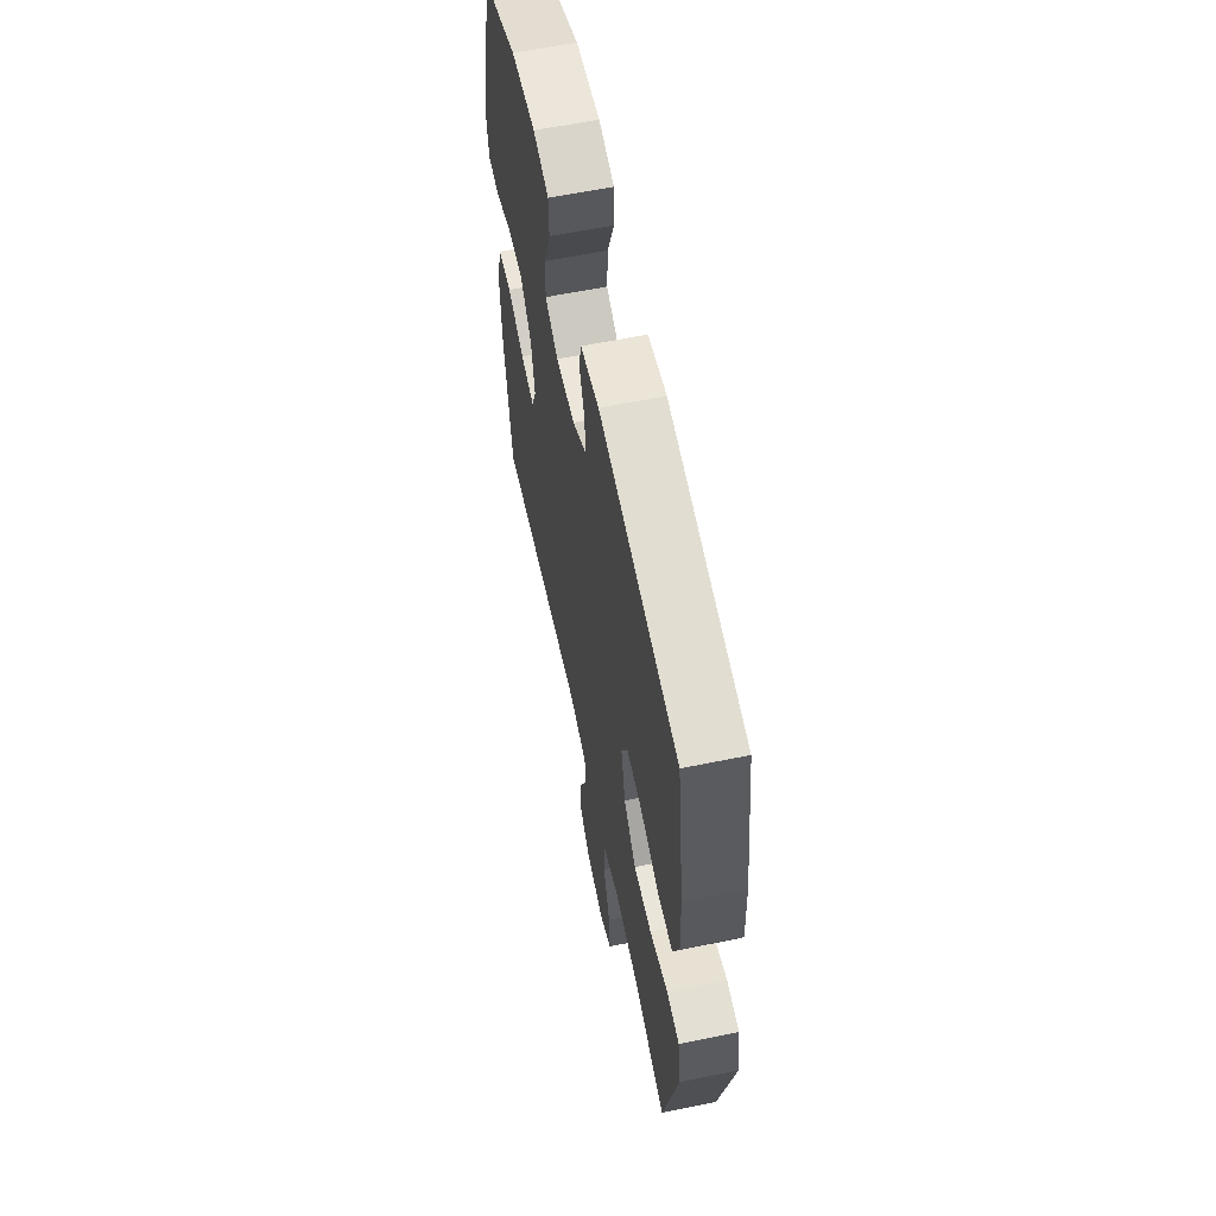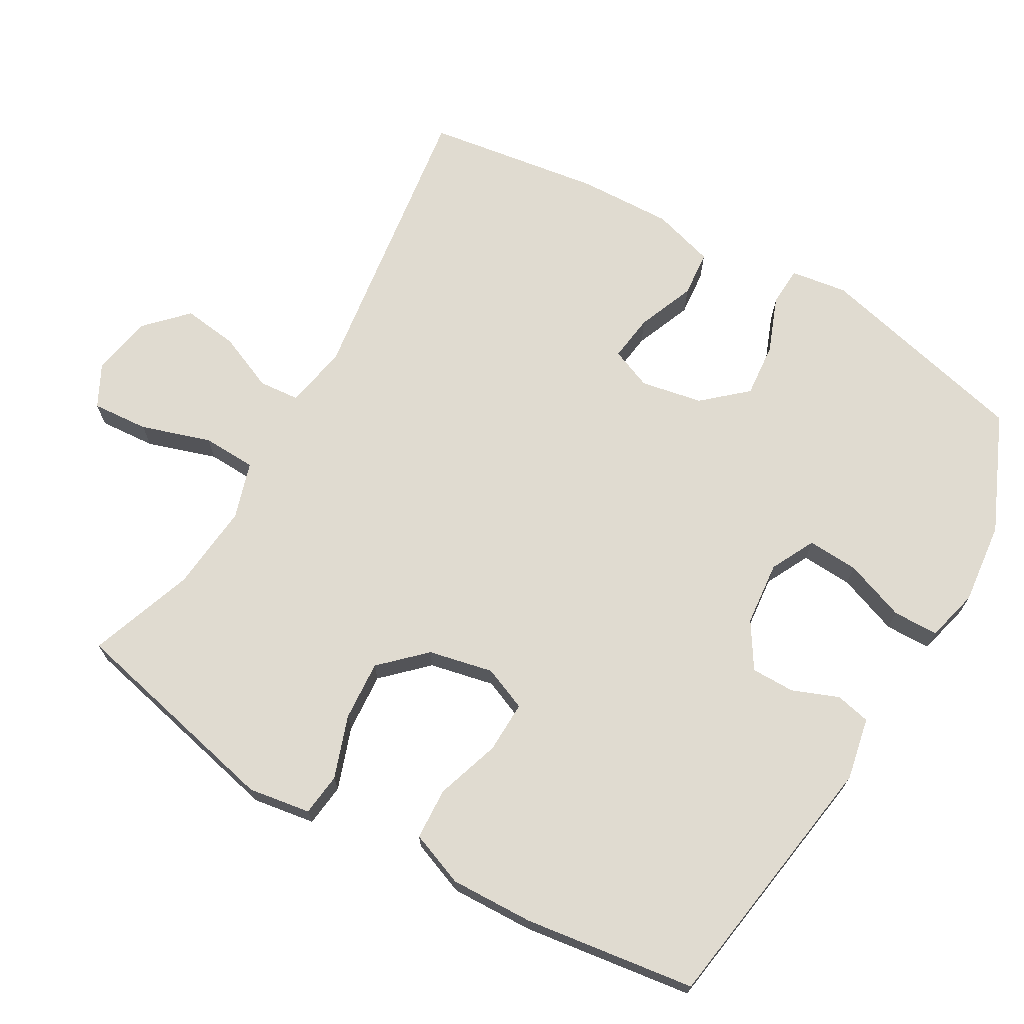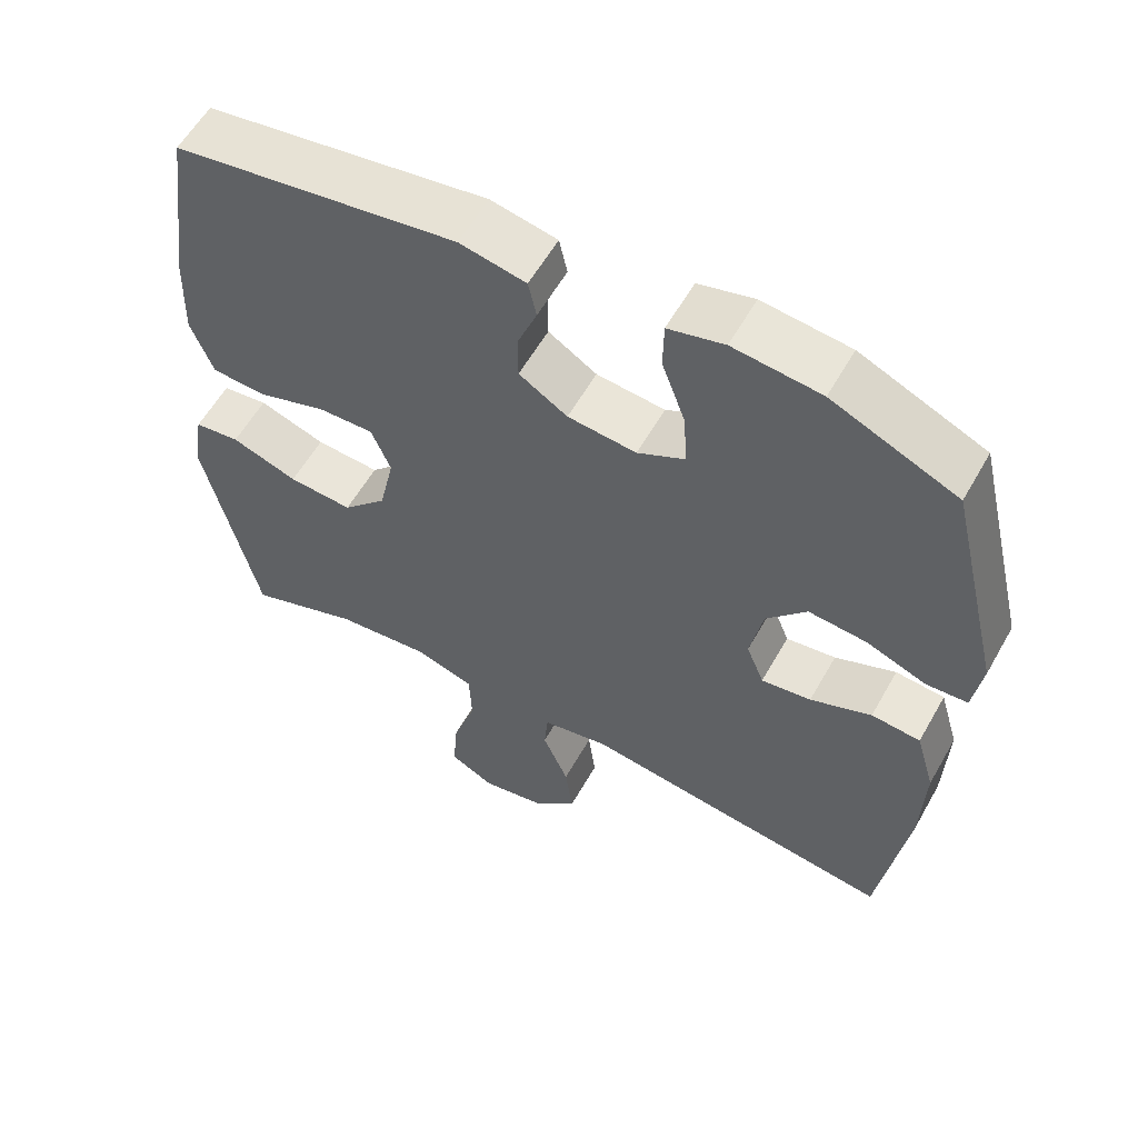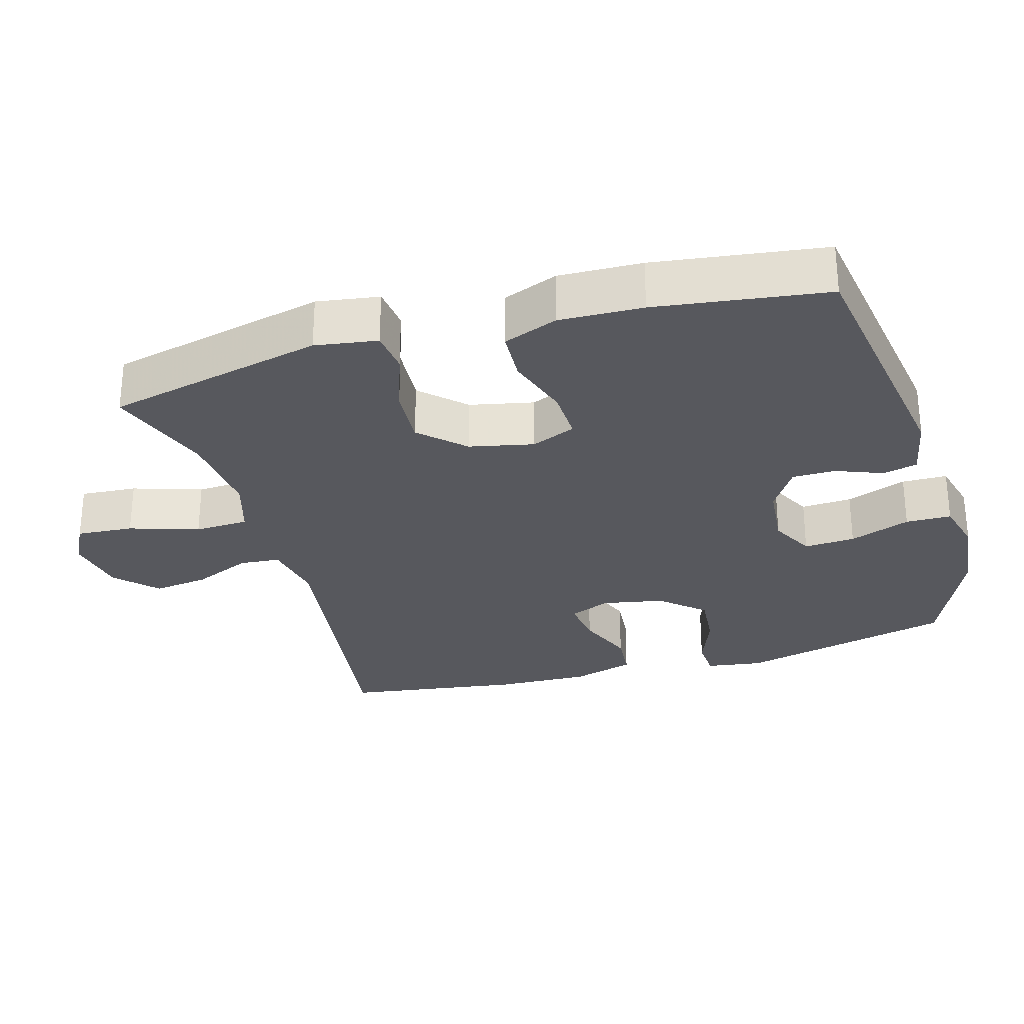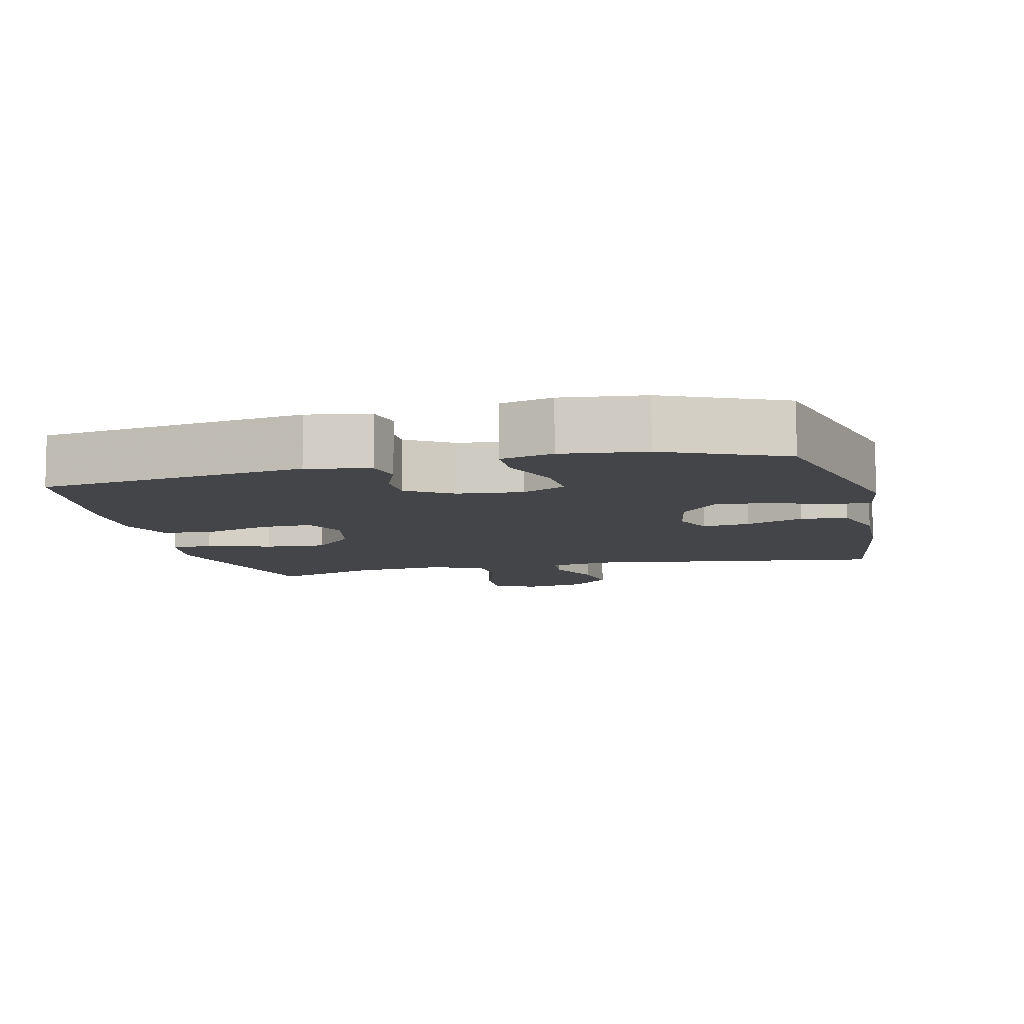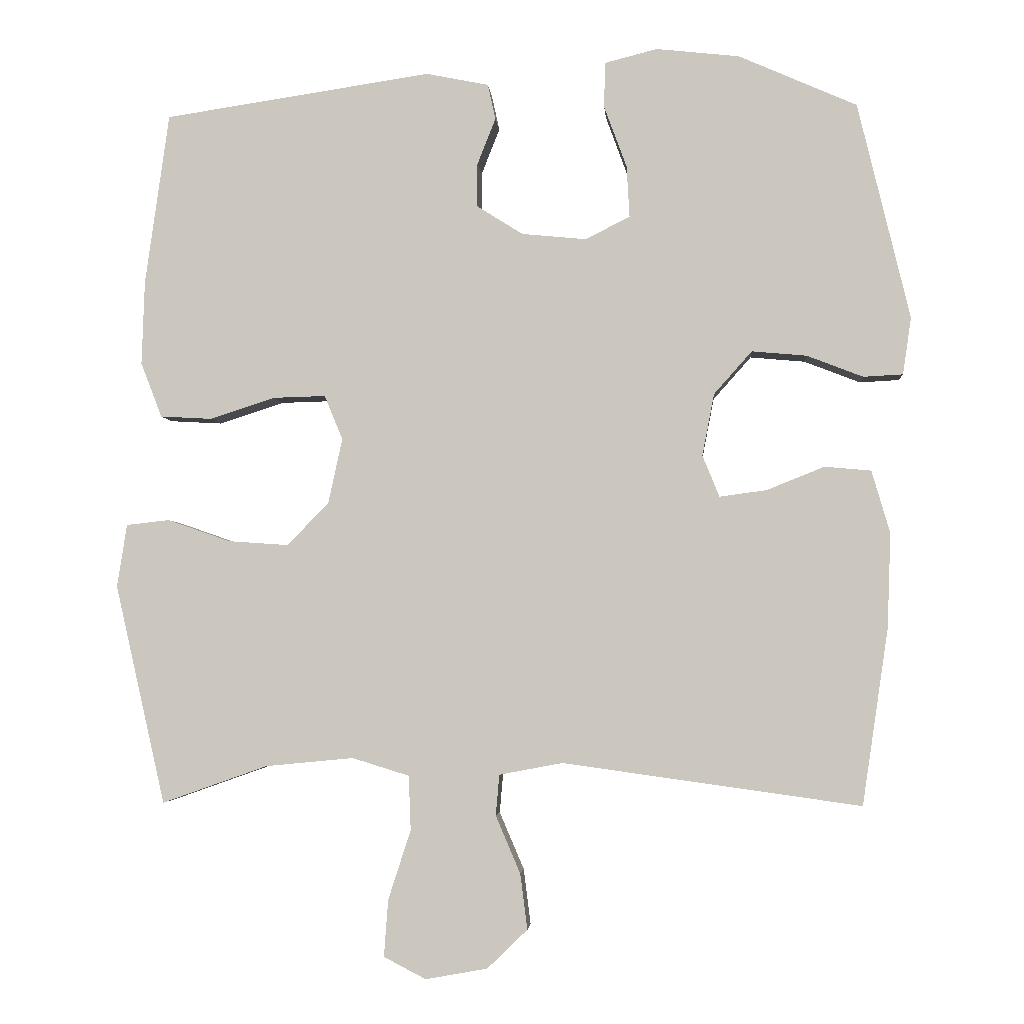
<metadata>
{"format":"obj","ext":"obj","renderer":"f3d","projection":"perspective","resolution":1024,"background":"white","views":[{"elev":60.9,"azim":-101.8,"up":"+Z"},{"elev":69.9,"azim":-60.0,"up":"+Y"},{"elev":58.2,"azim":29.3,"up":"+Z"},{"elev":-28.9,"azim":-73.7,"up":"+Y"},{"elev":-8.7,"azim":13.4,"up":"+Y"},{"elev":-3.4,"azim":4.4,"up":"+Z"}]}
</metadata>
<code>
v 0.5 0.07 0.5
v 0.574 0.07 0.192
v 0.562 0.07 0.111
v 0.506 0.07 0.108
v 0.426 0.07 0.139
v 0.348 0.07 0.146
v 0.294 0.07 0.085
v 0.277 0.07 -0.003
v 0.301 0.07 -0.062
v 0.368 0.07 -0.053
v 0.45 0.07 -0.02
v 0.516 0.07 -0.026
v 0.542 0.07 -0.115
v 0.537 0.07 -0.25
v 0.5 0.07 -0.5
v 0.076 0.07 -0.441
v -0.014 0.07 -0.458
v -0.019 0.07 -0.516
v 0.016 0.07 -0.598
v 0.026 0.07 -0.677
v -0.031 0.07 -0.732
v -0.119 0.07 -0.748
v -0.179 0.07 -0.717
v -0.173 0.07 -0.636
v -0.141 0.07 -0.537
v -0.144 0.07 -0.46
v -0.225 0.07 -0.435
v -0.35 0.07 -0.447
v -0.5 0.07 -0.5
v -0.571 0.07 -0.188
v -0.557 0.07 -0.099
v -0.496 0.07 -0.092
v -0.407 0.07 -0.123
v -0.321 0.07 -0.129
v -0.262 0.07 -0.068
v -0.242 0.07 0.024
v -0.268 0.07 0.087
v -0.342 0.07 0.085
v -0.434 0.07 0.055
v -0.508 0.07 0.059
v -0.538 0.07 0.137
v -0.534 0.07 0.256
v -0.5 0.07 0.5
v -0.12 0.07 0.557
v -0.031 0.07 0.539
v -0.02 0.07 0.489
v -0.046 0.07 0.423
v -0.046 0.07 0.361
v 0.019 0.07 0.32
v 0.111 0.07 0.311
v 0.174 0.07 0.343
v 0.17 0.07 0.416
v 0.138 0.07 0.503
v 0.139 0.07 0.568
v 0.214 0.07 0.587
v 0.332 0.07 0.574
v 0.5 0 0.5
v 0.574 0 0.192
v 0.562 0 0.111
v 0.506 0 0.108
v 0.426 0 0.139
v 0.348 0 0.146
v 0.294 0 0.085
v 0.277 0 -0.003
v 0.301 0 -0.062
v 0.368 0 -0.053
v 0.45 0 -0.02
v 0.516 0 -0.026
v 0.542 0 -0.115
v 0.537 0 -0.25
v 0.5 0 -0.5
v 0.076 0 -0.441
v -0.014 0 -0.458
v -0.019 0 -0.516
v 0.016 0 -0.598
v 0.026 0 -0.677
v -0.031 0 -0.732
v -0.119 0 -0.748
v -0.179 0 -0.717
v -0.173 0 -0.636
v -0.141 0 -0.537
v -0.144 0 -0.46
v -0.225 0 -0.435
v -0.35 0 -0.447
v -0.5 0 -0.5
v -0.571 0 -0.188
v -0.557 0 -0.099
v -0.496 0 -0.092
v -0.407 0 -0.123
v -0.321 0 -0.129
v -0.262 0 -0.068
v -0.242 0 0.024
v -0.268 0 0.087
v -0.342 0 0.085
v -0.434 0 0.055
v -0.508 0 0.059
v -0.538 0 0.137
v -0.534 0 0.256
v -0.5 0 0.5
v -0.12 0 0.557
v -0.031 0 0.539
v -0.02 0 0.489
v -0.046 0 0.423
v -0.046 0 0.361
v 0.019 0 0.32
v 0.111 0 0.311
v 0.174 0 0.343
v 0.17 0 0.416
v 0.138 0 0.503
v 0.139 0 0.568
v 0.214 0 0.587
v 0.332 0 0.574
f 52 53 54 55
f 51 52 55 56
f 44 45 46 47
f 44 47 48
f 43 44 48
f 42 43 48 49
f 38 39 40 41
f 37 38 41 42
f 30 31 32 33
f 28 29 30 33
f 27 28 33 34
f 26 27 34 35
f 22 23 24 25
f 22 25 26
f 21 22 26
f 18 19 20 21
f 18 21 26 35
f 13 14 15 16
f 13 16 17
f 10 11 12 13
f 9 10 13 17
f 8 9 17
f 7 8 17
f 2 3 4 5
f 2 5 6
f 51 56 1 2
f 50 51 2 6
f 37 42 49 50
f 36 37 50 6
f 17 18 35 36
f 7 17 36
f 6 7 36
f 111 110 109 108
f 112 111 108 107
f 103 102 101 100
f 104 103 100
f 104 100 99
f 105 104 99 98
f 97 96 95 94
f 98 97 94 93
f 89 88 87 86
f 89 86 85 84
f 90 89 84 83
f 91 90 83 82
f 81 80 79 78
f 82 81 78
f 82 78 77
f 77 76 75 74
f 91 82 77 74
f 72 71 70 69
f 73 72 69
f 69 68 67 66
f 73 69 66 65
f 73 65 64
f 73 64 63
f 61 60 59 58
f 62 61 58
f 58 57 112 107
f 62 58 107 106
f 106 105 98 93
f 62 106 93 92
f 92 91 74 73
f 92 73 63
f 92 63 62
f 1 57 58 2
f 2 58 59 3
f 3 59 60 4
f 4 60 61 5
f 5 61 62 6
f 6 62 63 7
f 7 63 64 8
f 8 64 65 9
f 9 65 66 10
f 10 66 67 11
f 11 67 68 12
f 12 68 69 13
f 13 69 70 14
f 14 70 71 15
f 15 71 72 16
f 16 72 73 17
f 17 73 74 18
f 18 74 75 19
f 19 75 76 20
f 20 76 77 21
f 21 77 78 22
f 22 78 79 23
f 23 79 80 24
f 24 80 81 25
f 25 81 82 26
f 26 82 83 27
f 27 83 84 28
f 28 84 85 29
f 29 85 86 30
f 30 86 87 31
f 31 87 88 32
f 32 88 89 33
f 33 89 90 34
f 34 90 91 35
f 35 91 92 36
f 36 92 93 37
f 37 93 94 38
f 38 94 95 39
f 39 95 96 40
f 40 96 97 41
f 41 97 98 42
f 42 98 99 43
f 43 99 100 44
f 44 100 101 45
f 45 101 102 46
f 46 102 103 47
f 47 103 104 48
f 48 104 105 49
f 49 105 106 50
f 50 106 107 51
f 51 107 108 52
f 52 108 109 53
f 53 109 110 54
f 54 110 111 55
f 55 111 112 56
f 56 112 57 1

</code>
